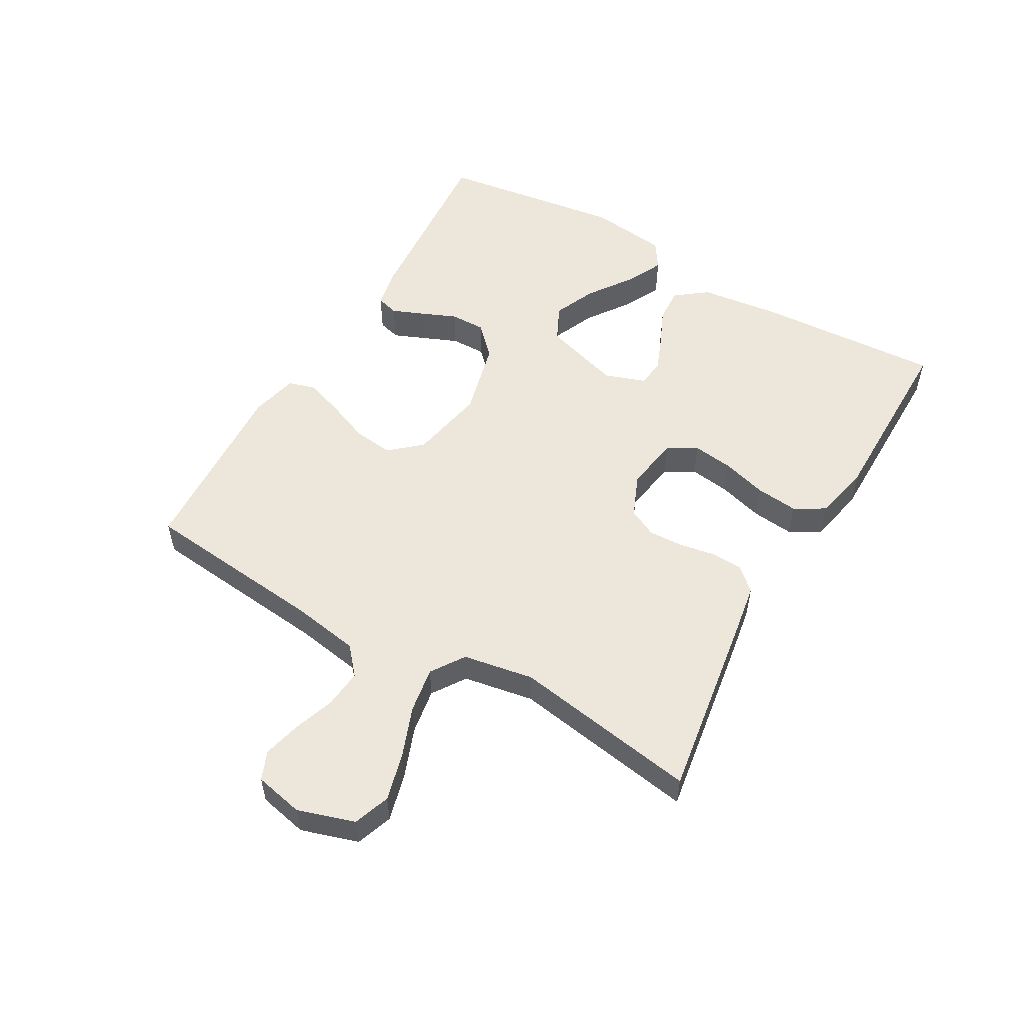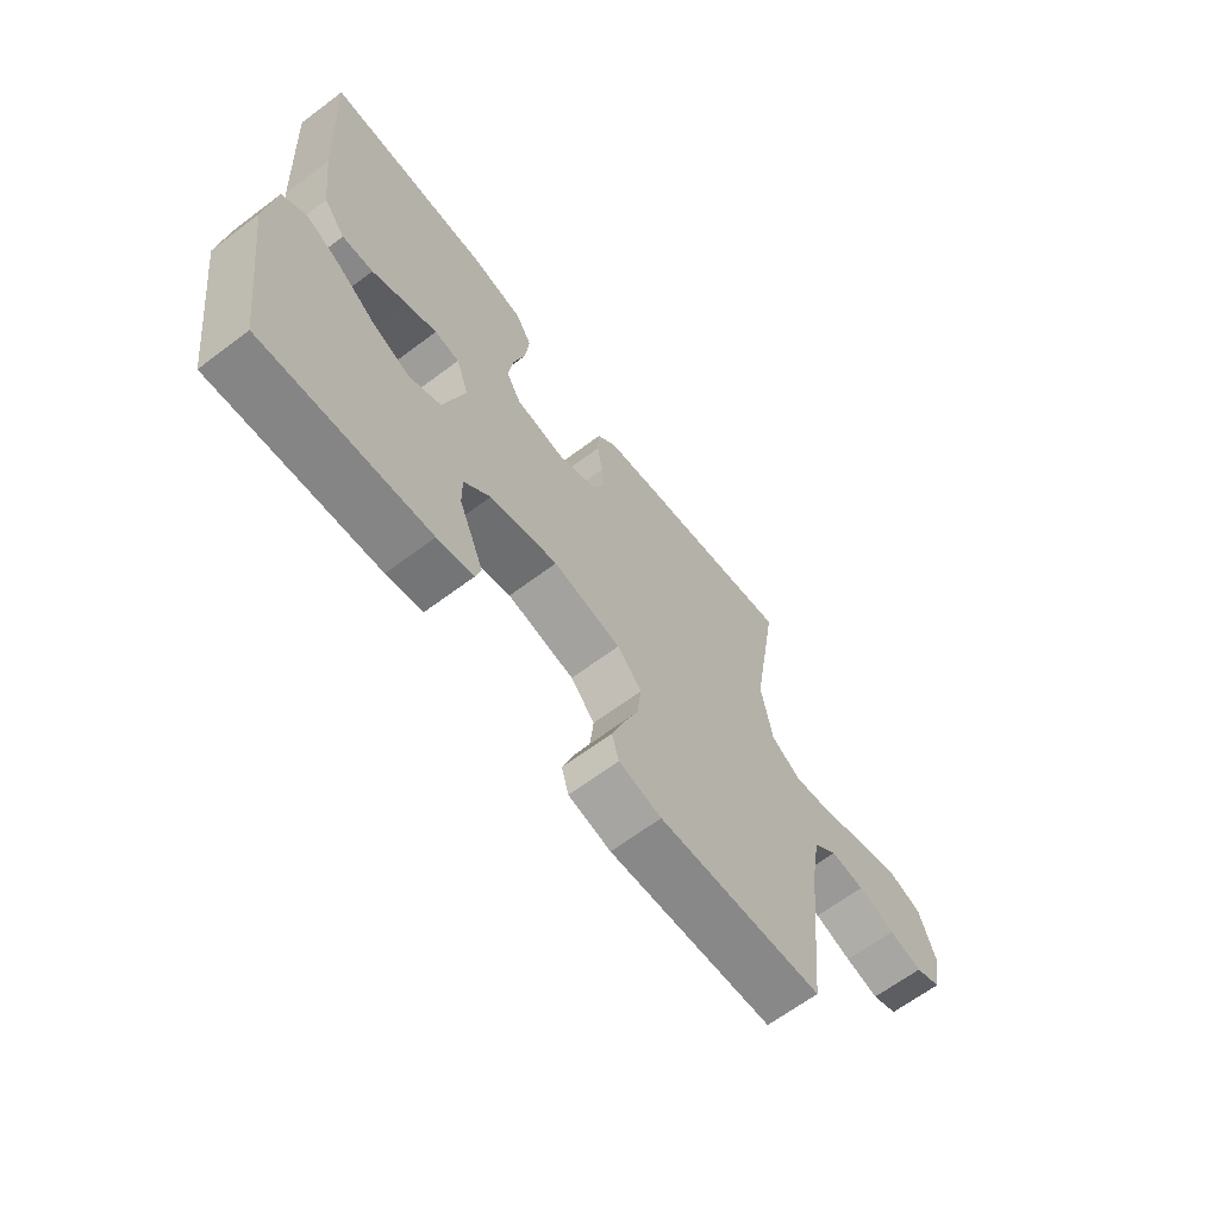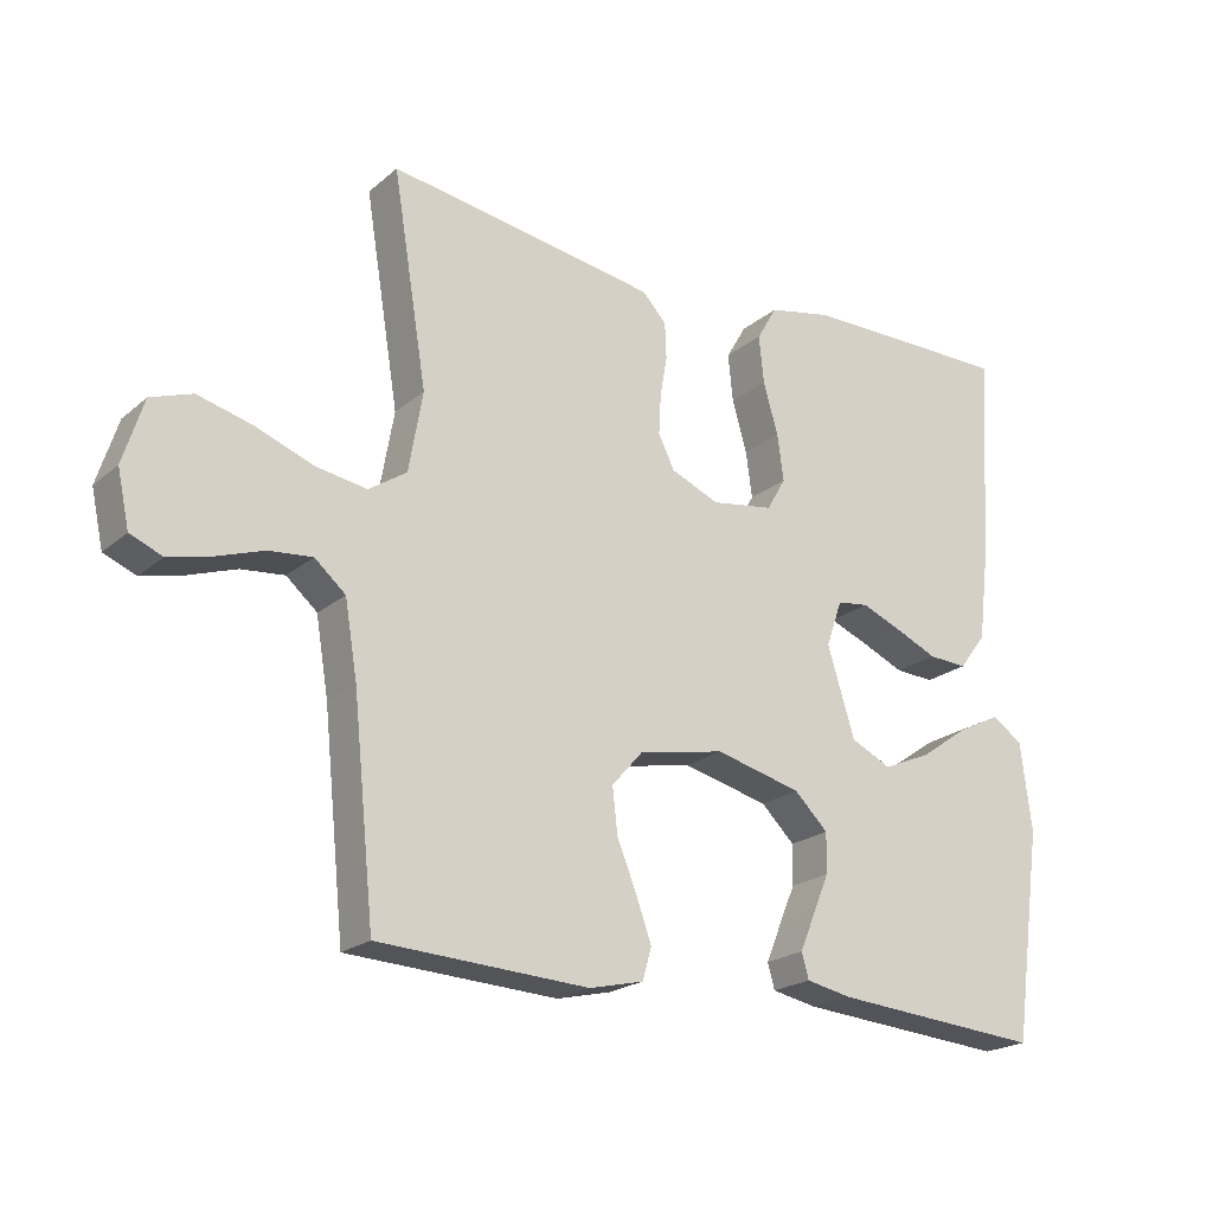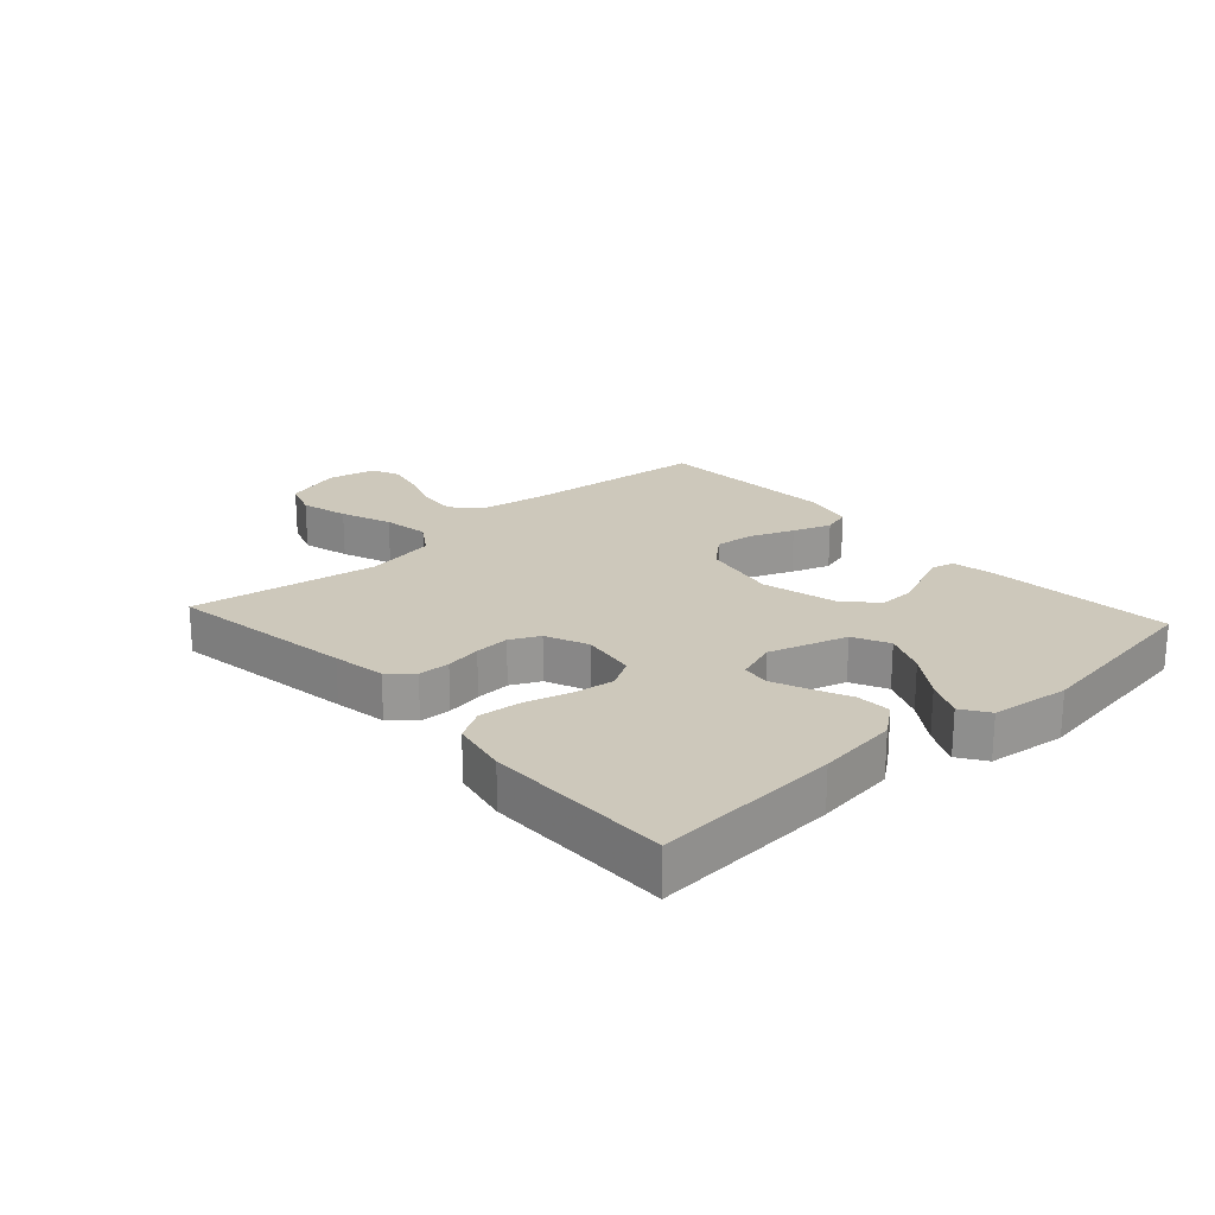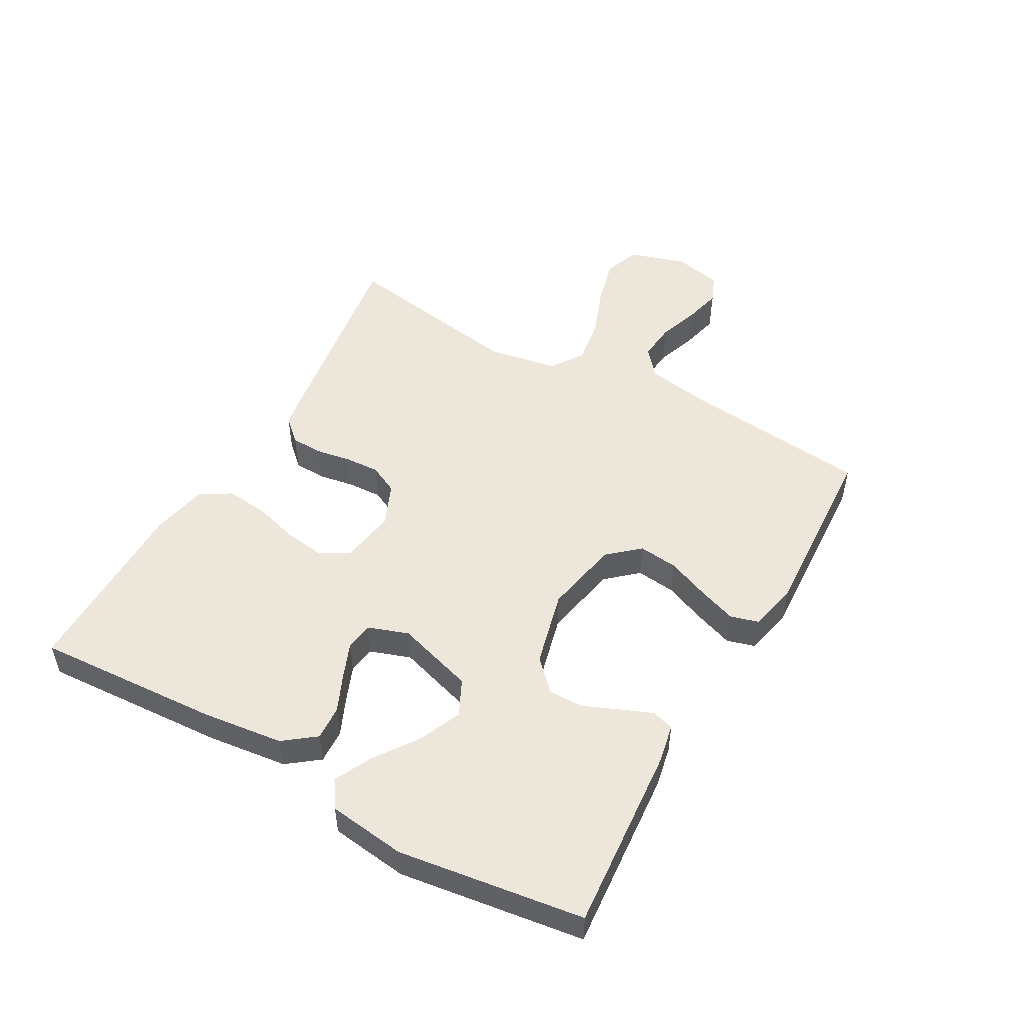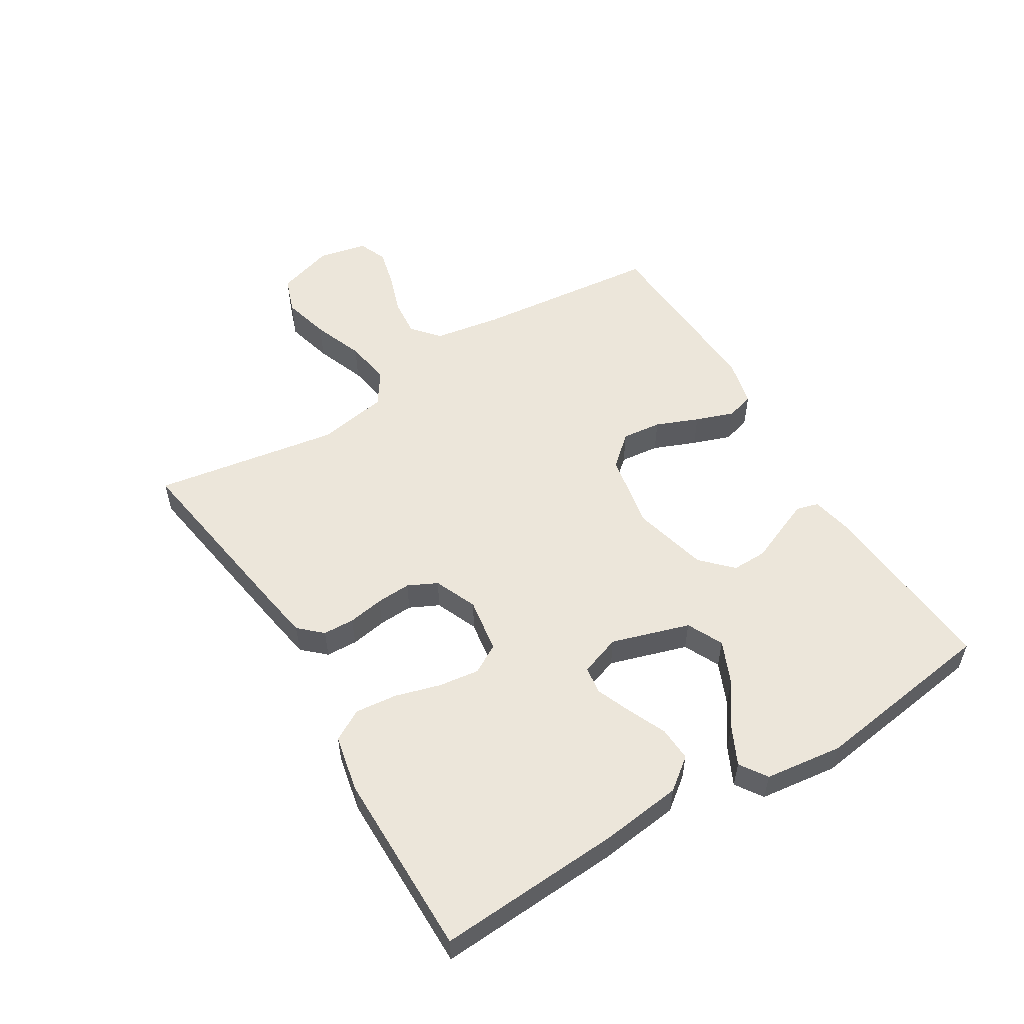
<metadata>
{"format":"obj","ext":"obj","renderer":"f3d","projection":"perspective","resolution":1024,"background":"white","views":[{"elev":53.9,"azim":-60.1,"up":"+Y"},{"elev":-65.1,"azim":127.1,"up":"+Z"},{"elev":-21.1,"azim":-34.7,"up":"+Z"},{"elev":21.8,"azim":47.7,"up":"+Y"},{"elev":50.8,"azim":119.4,"up":"+Y"},{"elev":54.4,"azim":58.6,"up":"+Y"}]}
</metadata>
<code>
v -0.5 0.07 -0.5
v -0.531 0.07 -0.2
v -0.549 0.07 -0.092
v -0.593 0.07 -0.054
v -0.655 0.07 -0.06
v -0.722 0.07 -0.083
v -0.783 0.07 -0.098
v -0.829 0.07 -0.079
v -0.846 0.07 0
v -0.817 0.07 0.092
v -0.758 0.07 0.113
v -0.681 0.07 0.093
v -0.599 0.07 0.062
v -0.525 0.07 0.05
v -0.471 0.07 0.086
v -0.451 0.07 0.2
v -0.5 0.07 0.5
v -0.2 0.07 0.454
v -0.115 0.07 0.44
v -0.081 0.07 0.403
v -0.079 0.07 0.352
v -0.089 0.07 0.294
v -0.092 0.07 0.238
v -0.069 0.07 0.191
v 0 0.07 0.162
v 0.089 0.07 0.176
v 0.116 0.07 0.223
v 0.107 0.07 0.289
v 0.086 0.07 0.362
v 0.079 0.07 0.43
v 0.108 0.07 0.48
v 0.2 0.07 0.499
v 0.5 0.07 0.5
v 0.482 0.07 0.2
v 0.466 0.07 0.07
v 0.427 0.07 0.019
v 0.371 0.07 0.022
v 0.31 0.07 0.049
v 0.253 0.07 0.072
v 0.208 0.07 0.066
v 0.185 0.07 0
v 0.224 0.07 -0.126
v 0.282 0.07 -0.154
v 0.351 0.07 -0.124
v 0.421 0.07 -0.075
v 0.482 0.07 -0.045
v 0.526 0.07 -0.074
v 0.542 0.07 -0.2
v 0.5 0.07 -0.5
v 0.2 0.07 -0.476
v 0.135 0.07 -0.463
v 0.125 0.07 -0.427
v 0.146 0.07 -0.376
v 0.17 0.07 -0.319
v 0.171 0.07 -0.262
v 0.123 0.07 -0.215
v 0 0.07 -0.184
v -0.123 0.07 -0.208
v -0.167 0.07 -0.258
v -0.16 0.07 -0.322
v -0.132 0.07 -0.391
v -0.11 0.07 -0.453
v -0.123 0.07 -0.498
v -0.2 0.07 -0.516
v -0.5 0 -0.5
v -0.531 0 -0.2
v -0.549 0 -0.092
v -0.593 0 -0.054
v -0.655 0 -0.06
v -0.722 0 -0.083
v -0.783 0 -0.098
v -0.829 0 -0.079
v -0.846 0 0
v -0.817 0 0.092
v -0.758 0 0.113
v -0.681 0 0.093
v -0.599 0 0.062
v -0.525 0 0.05
v -0.471 0 0.086
v -0.451 0 0.2
v -0.5 0 0.5
v -0.2 0 0.454
v -0.115 0 0.44
v -0.081 0 0.403
v -0.079 0 0.352
v -0.089 0 0.294
v -0.092 0 0.238
v -0.069 0 0.191
v 0 0 0.162
v 0.089 0 0.176
v 0.116 0 0.223
v 0.107 0 0.289
v 0.086 0 0.362
v 0.079 0 0.43
v 0.108 0 0.48
v 0.2 0 0.499
v 0.5 0 0.5
v 0.482 0 0.2
v 0.466 0 0.07
v 0.427 0 0.019
v 0.371 0 0.022
v 0.31 0 0.049
v 0.253 0 0.072
v 0.208 0 0.066
v 0.185 0 0
v 0.224 0 -0.126
v 0.282 0 -0.154
v 0.351 0 -0.124
v 0.421 0 -0.075
v 0.482 0 -0.045
v 0.526 0 -0.074
v 0.542 0 -0.2
v 0.5 0 -0.5
v 0.2 0 -0.476
v 0.135 0 -0.463
v 0.125 0 -0.427
v 0.146 0 -0.376
v 0.17 0 -0.319
v 0.171 0 -0.262
v 0.123 0 -0.215
v 0 0 -0.184
v -0.123 0 -0.208
v -0.167 0 -0.258
v -0.16 0 -0.322
v -0.132 0 -0.391
v -0.11 0 -0.453
v -0.123 0 -0.498
v -0.2 0 -0.516
f 64 1 2
f 63 64 2
f 62 63 2
f 61 62 2
f 60 61 2
f 59 60 2 3
f 58 59 3 4
f 57 58 4
f 52 53 54
f 51 52 54
f 50 51 54
f 49 50 54
f 48 49 54
f 47 48 54
f 46 47 54
f 45 46 54
f 44 45 54
f 43 44 54 55
f 42 43 55 56
f 36 37 38
f 35 36 38
f 34 35 38
f 33 34 38
f 32 33 38
f 31 32 38
f 30 31 38
f 29 30 38
f 28 29 38
f 27 28 38 39
f 26 27 39 40
f 20 21 22
f 19 20 22
f 18 19 22
f 17 18 22
f 16 17 22
f 15 16 22 23
f 14 15 23 24
f 11 12 13
f 10 11 13
f 9 10 13
f 8 9 13
f 7 8 13
f 6 7 13
f 5 6 13
f 4 5 13 14
f 14 24 25
f 4 14 25
f 57 4 25
f 57 25 26
f 56 57 26
f 42 56 26
f 41 42 26
f 26 40 41
f 66 65 128
f 66 128 127
f 66 127 126
f 66 126 125
f 66 125 124
f 67 66 124 123
f 68 67 123 122
f 68 122 121
f 118 117 116
f 118 116 115
f 118 115 114
f 118 114 113
f 118 113 112
f 118 112 111
f 118 111 110
f 118 110 109
f 118 109 108
f 119 118 108 107
f 120 119 107 106
f 102 101 100
f 102 100 99
f 102 99 98
f 102 98 97
f 102 97 96
f 102 96 95
f 102 95 94
f 102 94 93
f 102 93 92
f 103 102 92 91
f 104 103 91 90
f 86 85 84
f 86 84 83
f 86 83 82
f 86 82 81
f 86 81 80
f 87 86 80 79
f 88 87 79 78
f 77 76 75
f 77 75 74
f 77 74 73
f 77 73 72
f 77 72 71
f 77 71 70
f 77 70 69
f 78 77 69 68
f 89 88 78
f 89 78 68
f 89 68 121
f 90 89 121
f 90 121 120
f 90 120 106
f 90 106 105
f 105 104 90
f 1 65 66 2
f 2 66 67 3
f 3 67 68 4
f 4 68 69 5
f 5 69 70 6
f 6 70 71 7
f 7 71 72 8
f 8 72 73 9
f 9 73 74 10
f 10 74 75 11
f 11 75 76 12
f 12 76 77 13
f 13 77 78 14
f 14 78 79 15
f 15 79 80 16
f 16 80 81 17
f 17 81 82 18
f 18 82 83 19
f 19 83 84 20
f 20 84 85 21
f 21 85 86 22
f 22 86 87 23
f 23 87 88 24
f 24 88 89 25
f 25 89 90 26
f 26 90 91 27
f 27 91 92 28
f 28 92 93 29
f 29 93 94 30
f 30 94 95 31
f 31 95 96 32
f 32 96 97 33
f 33 97 98 34
f 34 98 99 35
f 35 99 100 36
f 36 100 101 37
f 37 101 102 38
f 38 102 103 39
f 39 103 104 40
f 40 104 105 41
f 41 105 106 42
f 42 106 107 43
f 43 107 108 44
f 44 108 109 45
f 45 109 110 46
f 46 110 111 47
f 47 111 112 48
f 48 112 113 49
f 49 113 114 50
f 50 114 115 51
f 51 115 116 52
f 52 116 117 53
f 53 117 118 54
f 54 118 119 55
f 55 119 120 56
f 56 120 121 57
f 57 121 122 58
f 58 122 123 59
f 59 123 124 60
f 60 124 125 61
f 61 125 126 62
f 62 126 127 63
f 63 127 128 64
f 64 128 65 1

</code>
